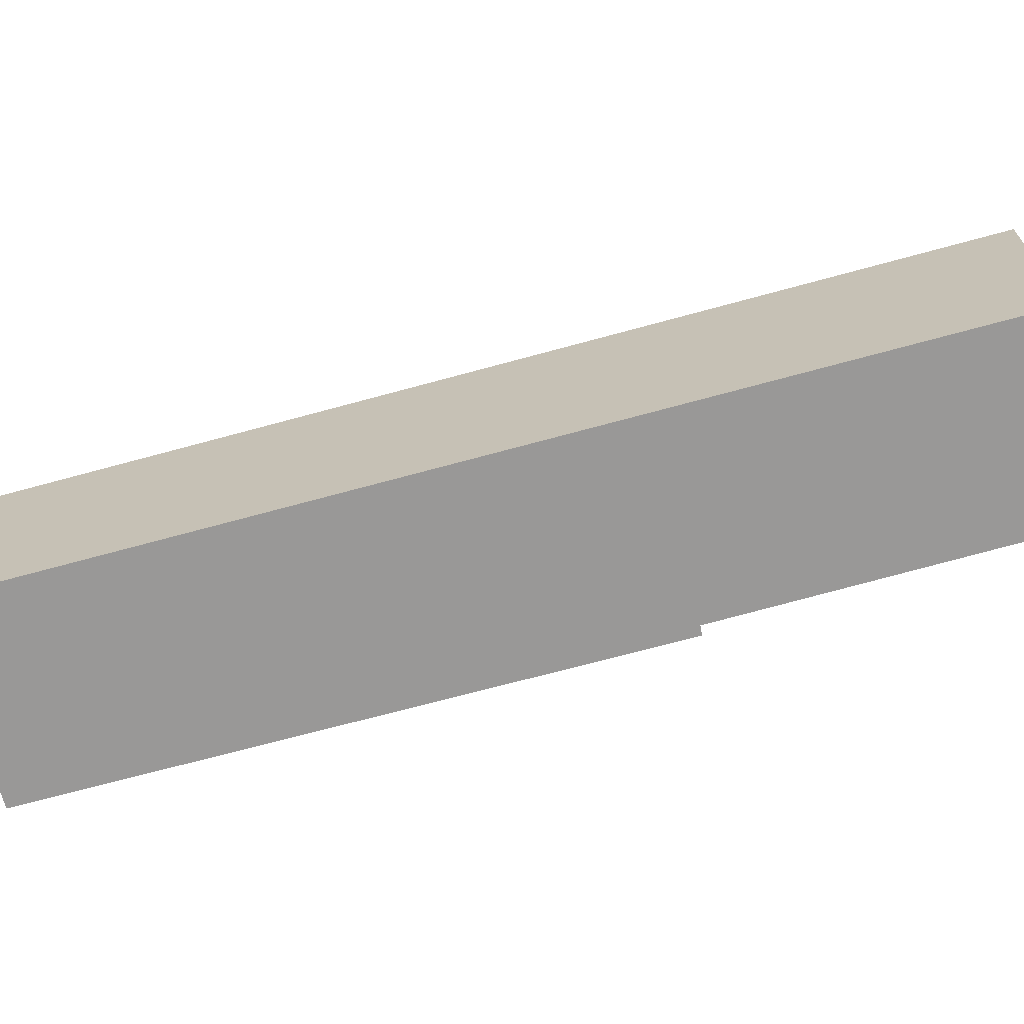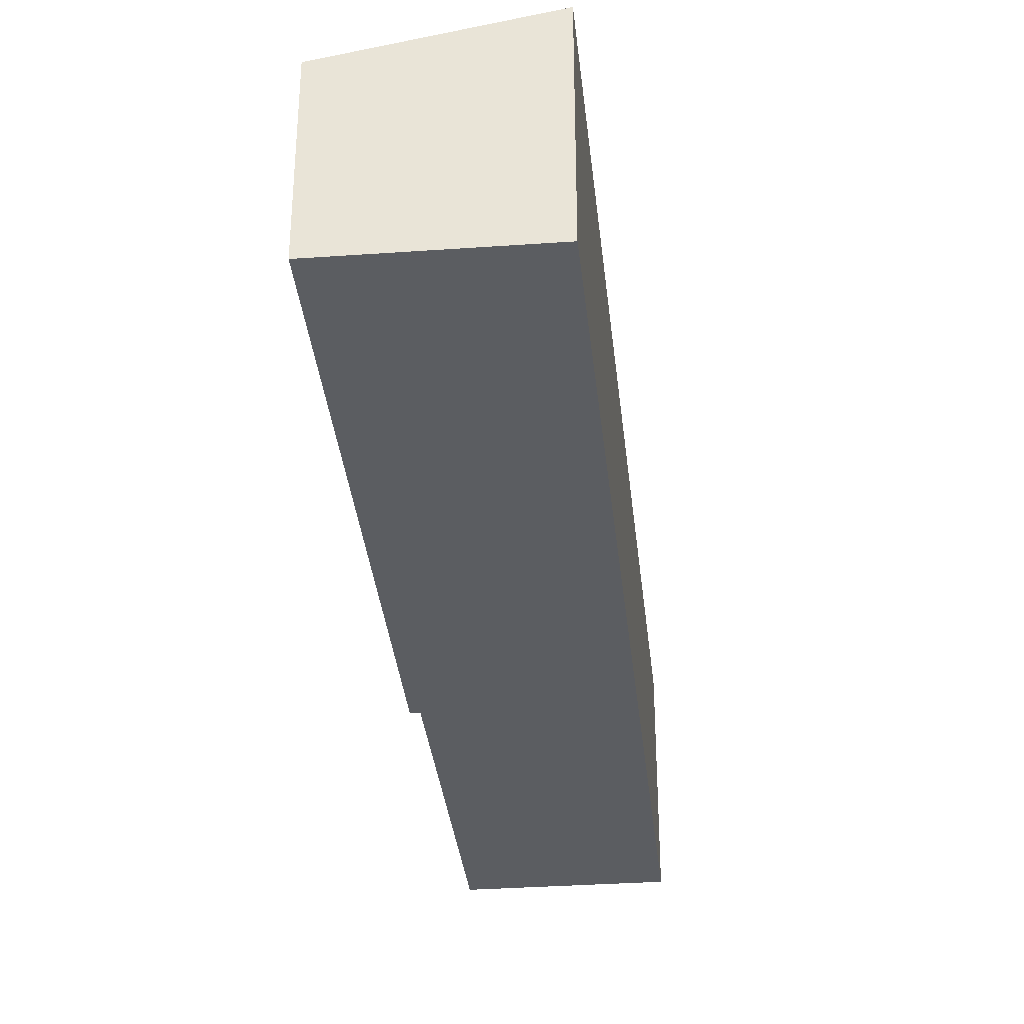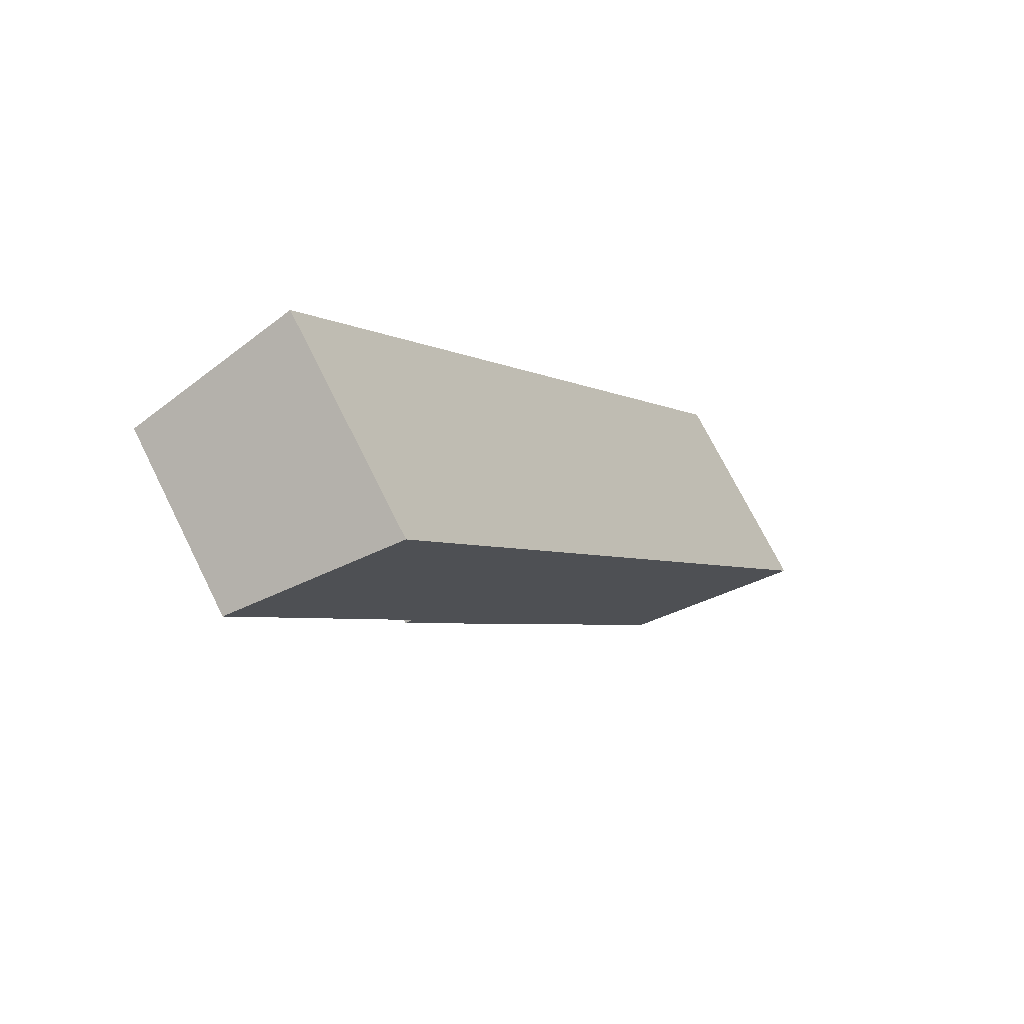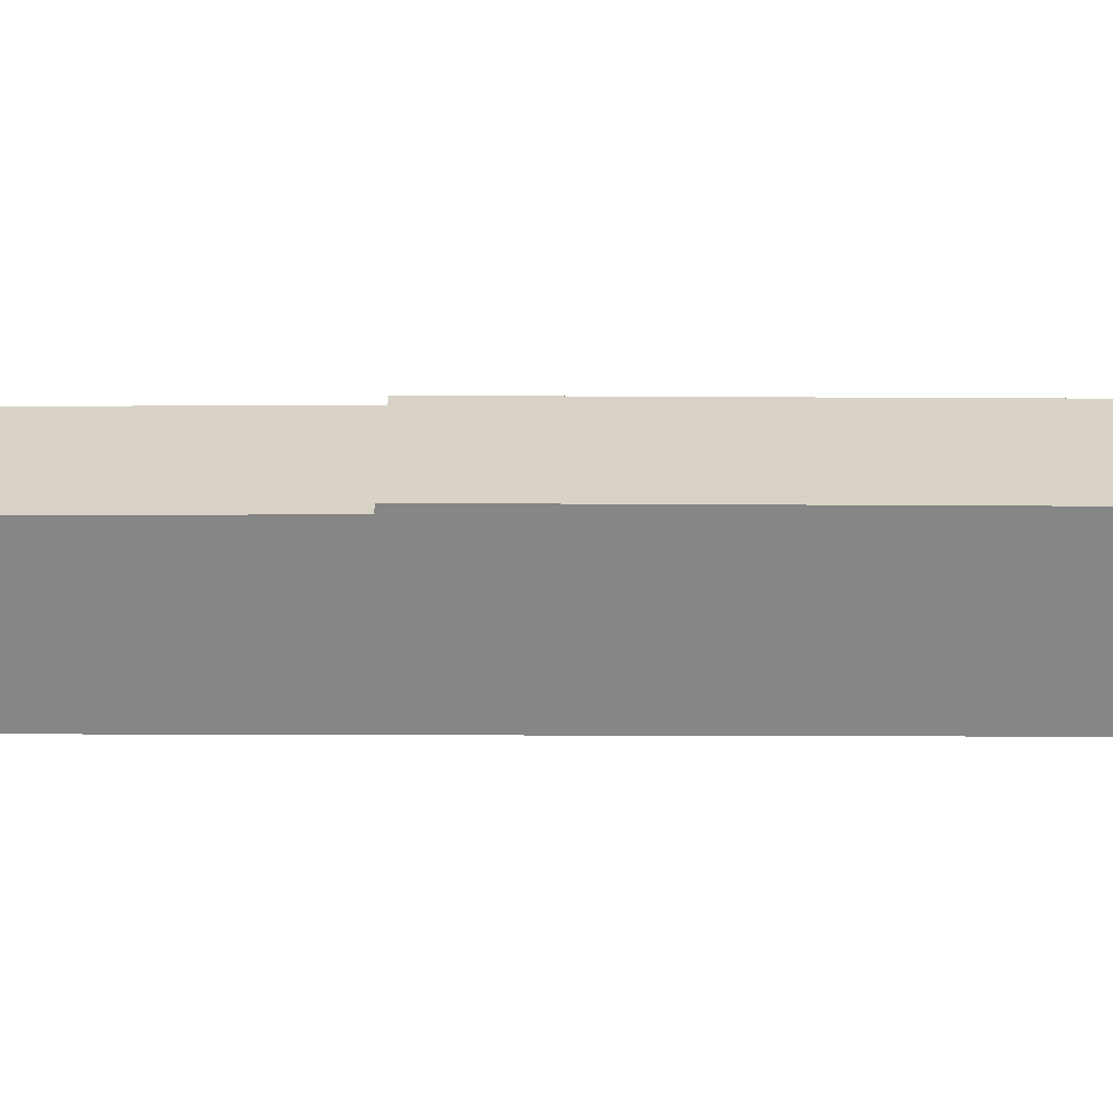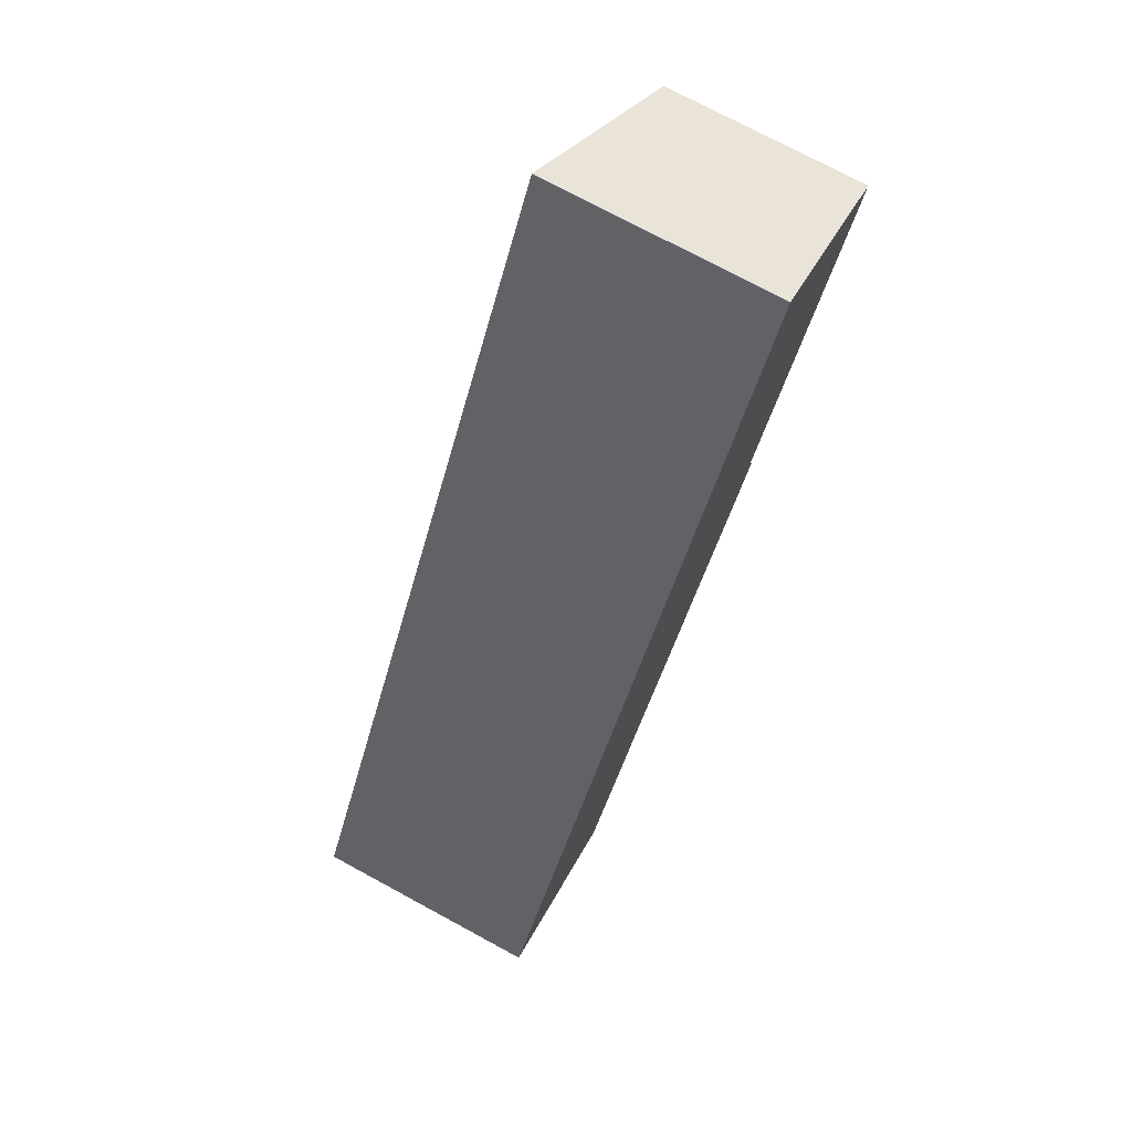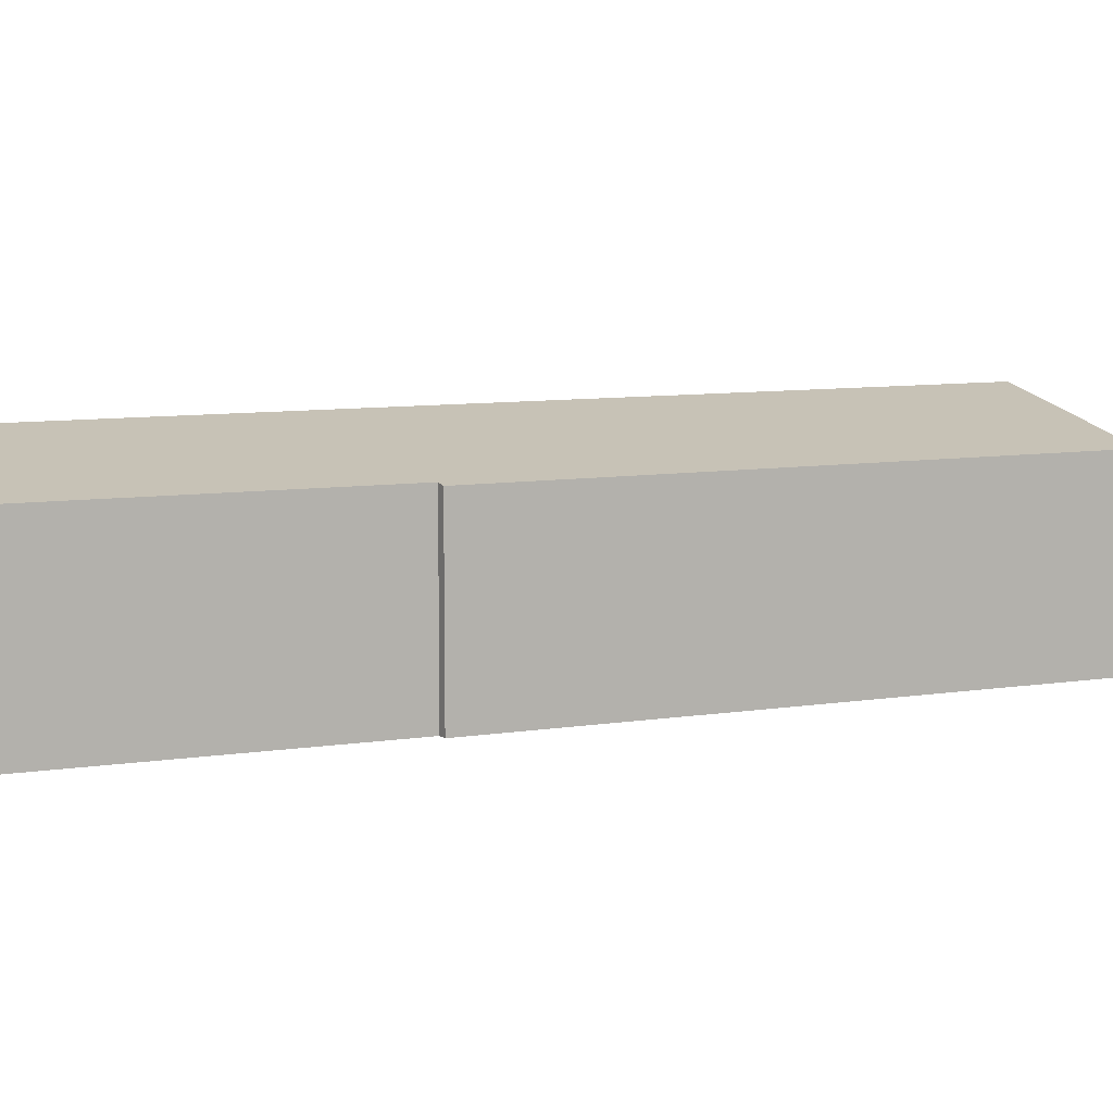
<metadata>
{"format":"obj","ext":"obj","renderer":"f3d","projection":"perspective","resolution":1024,"background":"white","views":[{"elev":-68.7,"azim":-44.9,"up":"+Y"},{"elev":-35.4,"azim":-144.2,"up":"+Y"},{"elev":72.4,"azim":153.5,"up":"+Z"},{"elev":-62.0,"azim":119.5,"up":"+Y"},{"elev":74.3,"azim":-61.6,"up":"+Z"},{"elev":8.8,"azim":96.8,"up":"+Y"}]}
</metadata>
<code>
v  6.743 7.448 -3.972
v  18.32 7.508 16.99
v  18.62 7.438 16.78
v  18.48 8.948 32.45
v  24.86 7.527 28.68
v  0 8.948 5.479e-16
v  24.86 -1.756e-15 28.68
v  18.32 -1.04e-15 16.99
v  6.743 2.432e-16 -3.972
v  18.62 -1.027e-15 16.78
v  18.48 -1.987e-15 32.45
v  0 0 0
g defaultobject
f 1 2 3
f 2 4 5
f 4 2 6
f 6 2 1
f 7 2 5
f 2 7 8
f 3 9 1
f 9 3 10
f 8 3 2
f 3 8 10
f 11 5 4
f 5 11 7
f 1 12 6
f 12 1 9
f 12 4 6
f 4 12 11
f 10 12 9
f 12 10 8
f 12 8 11
f 11 8 7

</code>
